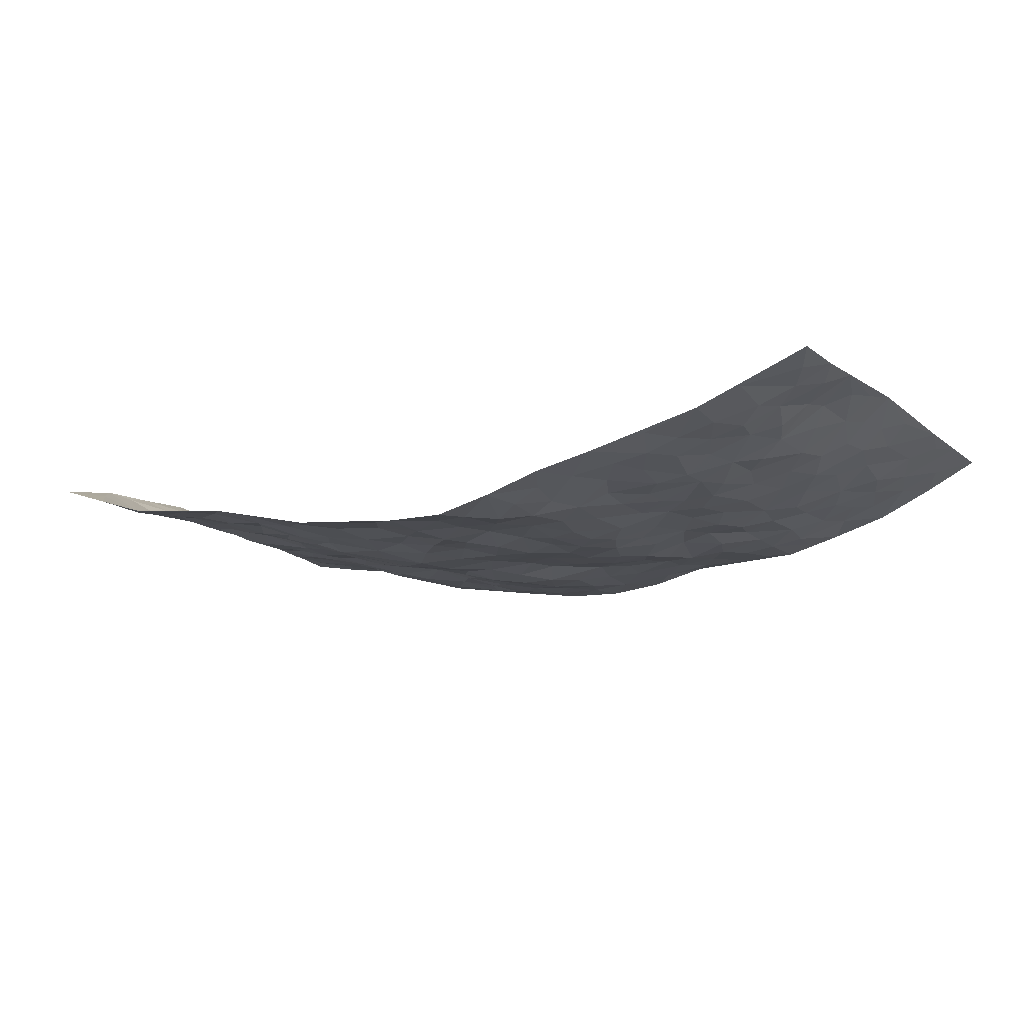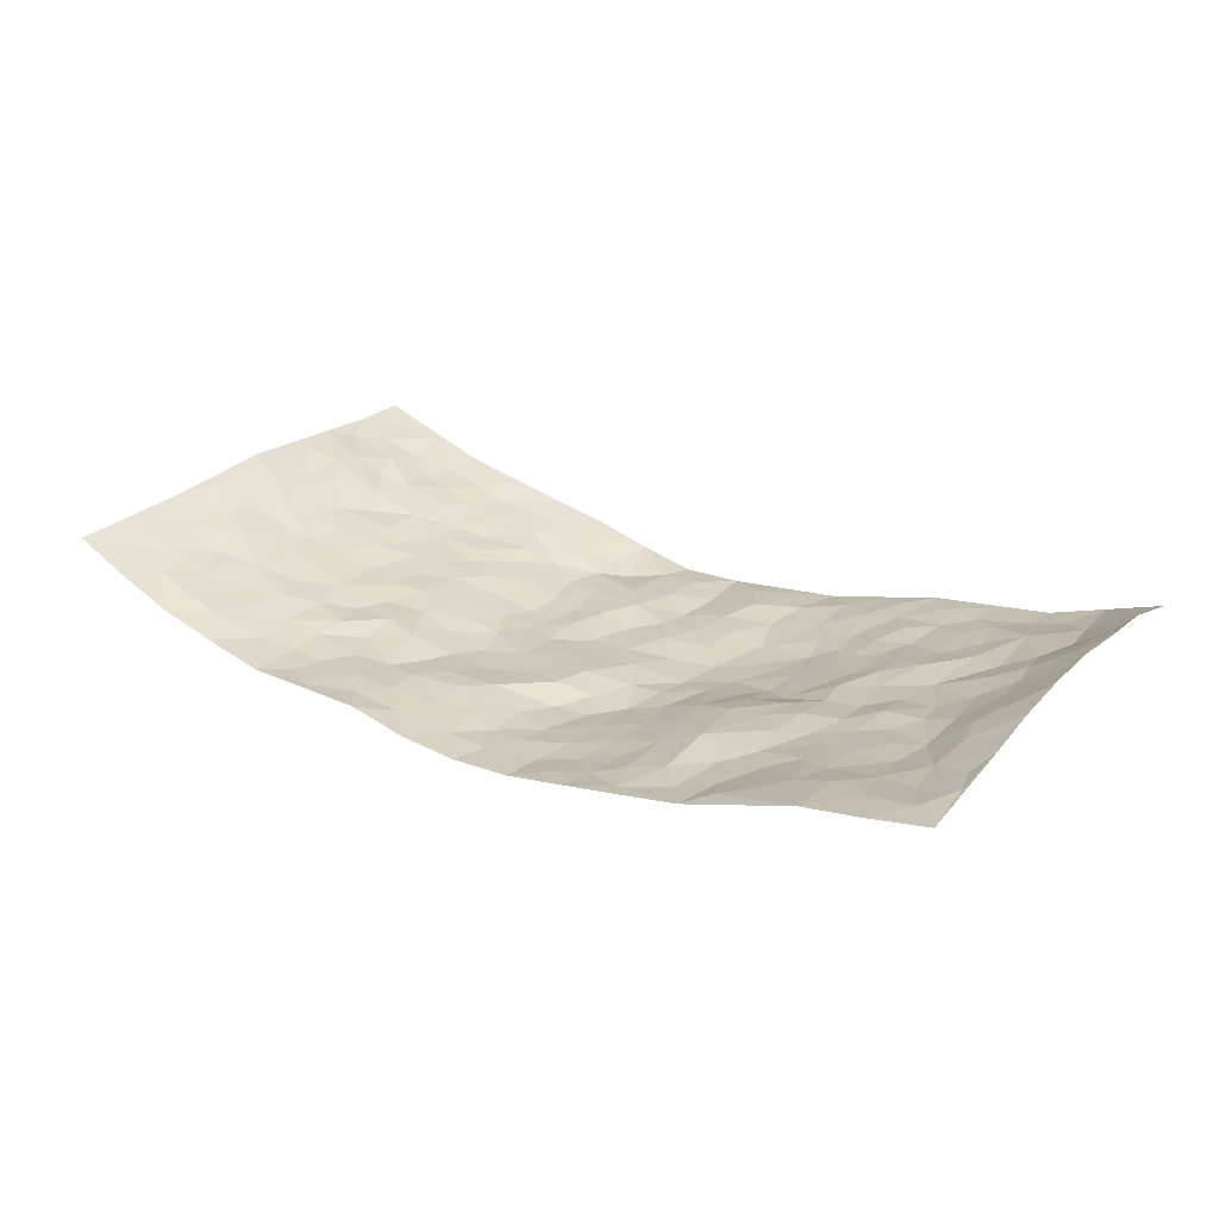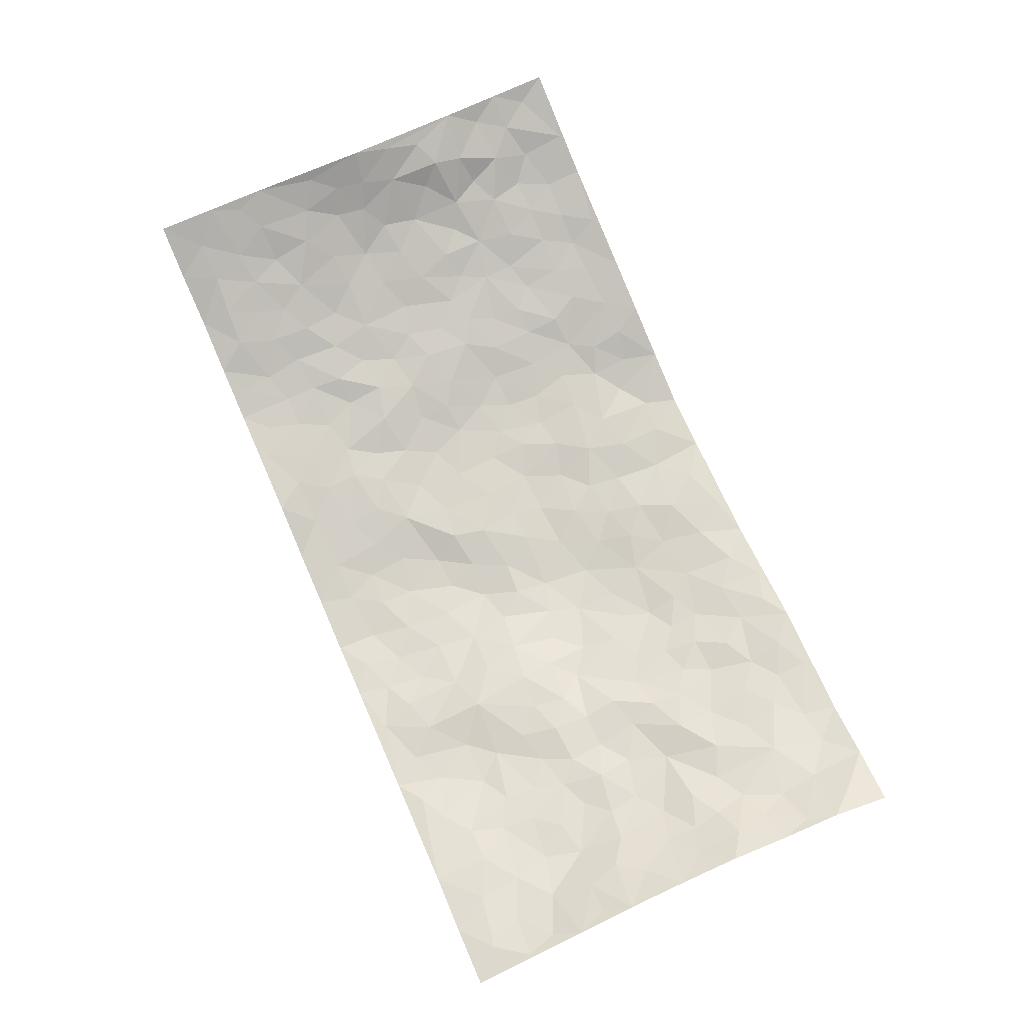
<metadata>
{"format":"obj","ext":"obj","renderer":"f3d","projection":"perspective","resolution":1024,"background":"white","views":[{"elev":-13.5,"azim":31.9,"up":"+Z"},{"elev":24.7,"azim":-145.5,"up":"+Z"},{"elev":76.3,"azim":-113.7,"up":"+Z"}]}
</metadata>
<code>
v -0.9622 0.004816 0.1129
v -0.9662 0.997 0.1039
v 0.9557 0.004783 0.1411
v 0.9536 0.997 0.1419
v -0.7831 0.393 0.07018
v -0.949 0.5015 0.1471
v -0.8408 0.3583 0.0916
v -0.0007514 0.001861 -0.07725
v -0.9516 0.251 0.143
v -0.8977 0.3385 0.1236
v -0.7282 0.002132 0.03578
v -0.9526 0.1265 0.1372
v -0.701 0.2922 0.04747
v -0.8453 0.002588 0.07407
v -0.8276 0.2893 0.08001
v -0.4834 -0.0001409 0.004943
v -0.9345 0.1891 0.1281
v -0.2928 0.1665 -0.0476
v -0.767 0.3219 0.05733
v -0.8515 0.1214 0.07691
v -0.9041 0.06482 0.1079
v -0.788 0.06527 0.0519
v -0.6641 0.1264 0.03538
v -0.7165 0.07518 0.03801
v -0.862 0.2088 0.08415
v -0.8898 0.2709 0.1109
v -0.7583 0.1767 0.06191
v -0.6839 0.209 0.03818
v -0.8484 0.4888 0.08958
v -0.948 0.376 0.151
v -0.7213 0.9956 0.0625
v -0.5317 0.2215 0.0004404
v 0.2612 0.1573 -0.06834
v -0.9573 0.7492 0.1266
v -0.3672 0.3931 -0.04536
v -0.7735 0.7525 0.05158
v -0.7883 0.8305 0.06347
v -0.5755 0.4418 0.01084
v -0.5936 0.6052 0.01713
v -0.4858 0.9972 -0.009144
v -0.9335 0.6874 0.1234
v -0.6532 0.5619 0.03362
v -0.3849 0.7534 -0.01025
v -0.505 0.2793 -0.004962
v -0.4551 0.2247 -0.01172
v -0.4892 0.1615 0.001482
v -0.4425 0.6355 -0.006576
v -0.3632 0.5587 -0.0284
v 0.1666 0.4742 -0.07927
v -0.3334 0.2204 -0.04544
v -0.2101 0.6105 -0.06661
v -0.3693 0.6278 -0.01673
v -0.3003 0.05707 -0.03725
v -0.62 0.7095 0.02103
v -0.3933 0.1933 -0.03029
v -0.8523 0.6187 0.09542
v -0.03817 0.3481 -0.0694
v 0.05777 0.339 -0.07855
v 0.2995 0.4516 -0.06885
v -0.09512 0.5515 -0.07741
v -0.1653 0.556 -0.07259
v 0.09182 0.6315 -0.06937
v -0.6244 0.3459 0.03118
v -0.7398 0.5738 0.04658
v -0.9349 0.8092 0.1076
v -0.5532 0.1282 0.01008
v -0.364 0.01104 -0.02322
v -0.7856 0.4661 0.05973
v -0.609 0.1717 0.02401
v -0.6072 0.01742 0.02092
v -0.2446 0.001524 -0.05194
v -0.608 0.08738 0.02144
v -0.539 0.05184 0.0152
v -0.4258 0.03591 -0.006757
v -0.4464 0.1026 -0.008728
v -0.8723 0.6865 0.09874
v -0.9544 0.8731 0.1122
v -0.7294 0.509 0.04047
v 0.0004652 0.9995 -0.07276
v -0.794 0.6752 0.05538
v -0.5553 0.3144 0.01161
v -0.5065 0.4609 0.0018
v 0.006186 0.5718 -0.06821
v -0.04945 0.4827 -0.07262
v 0.003655 0.4195 -0.0775
v -0.1234 0.1279 -0.05404
v -0.5633 0.6691 0.007362
v -0.8918 0.5634 0.1152
v -0.7234 0.6907 0.04393
v -0.4461 0.2964 -0.02096
v -0.624 0.267 0.02377
v -0.4955 0.6876 8.37e-05
v -0.1738 0.485 -0.07791
v -0.2642 0.4358 -0.0711
v -0.64 0.6485 0.02495
v -0.01182 0.1171 -0.07634
v -0.4144 0.5112 -0.03215
v -0.3448 0.2872 -0.05445
v -0.2411 0.5036 -0.06658
v -0.1818 0.3814 -0.08247
v -0.9516 0.6258 0.1393
v -0.6976 0.6224 0.03496
v -0.801 0.5798 0.06745
v -0.3593 0.1095 -0.02622
v -0.5162 0.5328 0.002331
v -0.6766 0.4054 0.02758
v -0.1306 0.3237 -0.07537
v -0.1495 0.2495 -0.06308
v -0.5111 0.611 0.008194
v 0.1082 0.7298 -0.06111
v -0.003514 0.2147 -0.07792
v -0.07306 0.2727 -0.07273
v 0.004649 0.288 -0.07162
v -0.4275 0.3634 -0.02829
v -0.1963 0.1835 -0.06145
v -0.6478 0.4876 0.02347
v -0.5497 0.3807 0.01126
v -0.4884 0.3914 -0.01056
v -0.3073 0.5242 -0.05248
v -0.2605 0.3496 -0.0697
v -0.3562 0.4675 -0.05052
v -0.2273 0.2705 -0.06725
v -0.09135 0.4111 -0.07644
v -0.5894 0.5312 0.01085
v -0.0915 0.1981 -0.06298
v -0.2128 0.09324 -0.05121
v -0.3976 0.2574 -0.03418
v -0.9038 0.4385 0.122
v -0.8505 0.4212 0.09266
v 0.09292 0.4225 -0.08173
v 0.2098 0.2378 -0.06801
v 0.08304 0.5174 -0.07395
v 0.01986 0.4883 -0.07512
v 0.1675 0.393 -0.07512
v 0.7796 0.4965 0.06641
v 0.2218 0.434 -0.07944
v 0.2687 0.3132 -0.07445
v 0.1608 0.5682 -0.07369
v 0.1223 0.9995 -0.06122
v -0.2889 0.6184 -0.03881
v 0.4252 0.8803 -0.03558
v 0.4907 0.9987 -0.02499
v -0.2138 0.7811 -0.06128
v -0.0581 0.8648 -0.07508
v -0.3233 0.348 -0.05848
v -0.4538 0.565 -0.006827
v -0.07371 0.05257 -0.06248
v -0.1578 0.02197 -0.05878
v 0.1227 0.003043 -0.0801
v 0.0138 0.8609 -0.07715
v -0.01542 0.6996 -0.08595
v 0.4203 0.1965 -0.03181
v 0.3432 0.2895 -0.0581
v 0.5898 0.5259 -0.001772
v 0.5234 0.5466 -0.01473
v 0.4532 0.1351 -0.0216
v 0.5222 0.227 -0.01802
v 0.4144 0.3615 -0.03994
v 0.02198 0.6417 -0.06616
v -0.059 0.6275 -0.08097
v -0.1462 0.7298 -0.07478
v -0.08627 0.6932 -0.0864
v -0.05977 0.7916 -0.08253
v -0.1371 0.6329 -0.0846
v 0.02149 0.775 -0.07814
v 0.2436 0.9984 -0.03419
v -0.0187 0.9276 -0.07299
v -0.2683 0.8459 -0.05041
v -0.1994 0.8806 -0.06481
v -0.3133 0.7802 -0.03545
v -0.2437 0.9985 -0.04874
v -0.2274 0.6958 -0.06026
v -0.3133 0.6993 -0.03025
v -0.1398 0.8302 -0.07165
v -0.1224 0.9998 -0.06743
v 0.2177 0.7465 -0.05434
v 0.1737 0.6685 -0.07002
v 0.3274 0.5958 -0.05528
v 0.2624 0.5235 -0.07087
v 0.2667 0.6669 -0.06372
v 0.425 0.7437 -0.03833
v 0.3539 0.6834 -0.03761
v 0.2863 0.7342 -0.05684
v 0.06845 0.9299 -0.06729
v 0.07813 0.8236 -0.06543
v 0.1447 0.8586 -0.05894
v 0.2498 0.8741 -0.04805
v 0.3222 0.7944 -0.05087
v 0.2332 0.5965 -0.07395
v -0.8691 0.8667 0.08315
v -0.6734 0.8151 0.03678
v -0.8562 0.7742 0.08043
v -0.8436 0.9971 0.08152
v -0.9075 0.9388 0.09717
v -0.7975 0.9196 0.07334
v -0.7211 0.8831 0.05828
v -0.5969 0.9272 0.02579
v -0.6521 0.8837 0.0392
v -0.6789 0.7448 0.03578
v -0.5563 0.8129 0.001511
v -0.6146 0.7798 0.02226
v -0.5078 0.8998 -0.007409
v -0.388 0.8774 -0.02095
v -0.5385 0.9586 0.009975
v -0.4616 0.8148 -0.01685
v -0.44 0.9352 -0.01947
v -0.3432 0.9723 -0.03268
v -0.5077 0.7594 -0.00693
v -0.3176 0.9008 -0.03381
v -0.258 0.9305 -0.05082
v 0.1554 0.7855 -0.05421
v 0.2544 0.805 -0.04952
v 0.1879 0.9343 -0.05475
v 0.3939 0.8124 -0.04162
v 0.3372 0.881 -0.0393
v 0.3815 0.9827 -0.0312
v 0.2883 0.9382 -0.04056
v 0.4425 0.9485 -0.03223
v 0.3792 0.4932 -0.04084
v 0.3253 0.5293 -0.0534
v 0.4831 0.6038 -0.02648
v 0.4306 0.6641 -0.02835
v 0.4046 0.5877 -0.0347
v 0.3546 0.1896 -0.05478
v 0.4816 0.3346 -0.0279
v 0.4577 0.5222 -0.0238
v 0.349 0.388 -0.06151
v -0.1241 0.9156 -0.07321
v -0.1829 0.9582 -0.05874
v 0.3194 0.1338 -0.04911
v 0.6033 0.01526 0.02777
v 0.2024 0.3332 -0.0765
v 0.2739 0.3849 -0.07744
v 0.5821 0.2474 -0.003447
v 0.7289 0.9971 0.03808
v 0.9461 0.253 0.1536
v 0.4919 0.812 -0.02313
v 0.7105 0.4868 0.04057
v 0.4864 0.7468 -0.01716
v 0.9352 0.4999 0.1732
v 0.6643 0.2941 0.02312
v 0.5083 0.4679 -0.01929
v 0.7667 0.3113 0.06132
v 0.5602 0.4156 -0.008947
v 0.482 0.002914 0.003917
v 0.0895 0.2519 -0.06285
v 0.5005 0.07696 -0.00584
v 0.1351 0.3189 -0.06926
v 0.4172 0.2666 -0.04021
v 0.8487 0.2657 0.112
v 0.6369 0.4615 0.01699
v 0.5733 0.08159 0.006115
v 0.4478 0.4258 -0.02792
v 0.6058 0.3717 0.001939
v 0.2891 0.2322 -0.06894
v 0.4778 0.2714 -0.0252
v 0.2637 0.07882 -0.05985
v 0.3606 0.004215 -0.01881
v 0.2424 0.002903 -0.05326
v 0.2016 0.1149 -0.07659
v 0.06731 0.1691 -0.06676
v 0.1452 0.1895 -0.06538
v 0.6085 0.1471 0.0108
v 0.7674 0.4228 0.05805
v 0.7383 0.2217 0.05331
v 0.6441 0.08092 0.02782
v 0.6639 0.3844 0.02486
v 0.7127 0.3391 0.03356
v 0.856 0.3267 0.1234
v 0.7375 0.5671 0.04631
v 0.6853 0.146 0.03447
v 0.7552 0.1508 0.05244
v 0.8223 0.3674 0.09126
v 0.9091 0.3507 0.1452
v 0.8601 0.4386 0.1173
v 0.5805 0.3129 -0.002556
v 0.8089 0.1072 0.07479
v 0.3283 0.0648 -0.03565
v 0.4066 0.06976 -0.02101
v 0.07021 0.07758 -0.07136
v 0.1422 0.073 -0.07339
v 0.9494 0.7482 0.1496
v 0.724 0.0798 0.04645
v 0.6493 0.2159 0.02416
v 0.9227 0.4253 0.1587
v 0.8762 0.5087 0.1308
v 0.7965 0.251 0.0717
v 0.5303 0.1479 -0.007781
v 0.7233 0.002461 0.0567
v 0.5016 0.394 -0.01805
v 0.9202 0.06664 0.1223
v 0.9533 0.1296 0.1421
v 0.8226 0.1811 0.09068
v 0.8798 0.1269 0.1087
v 0.814 0.01095 0.08883
v 0.9144 0.1914 0.1255
v 0.6612 0.5552 0.02266
v 0.6857 0.6325 0.0313
v 0.5829 0.636 -4.92e-05
v 0.8095 0.6907 0.08623
v 0.627 0.7712 0.01662
v 0.9253 0.6239 0.1481
v 0.7567 0.641 0.0597
v 0.8384 0.5942 0.09368
v 0.7248 0.7434 0.04865
v 0.827 0.5301 0.09503
v 0.8887 0.5731 0.1296
v 0.8703 0.6584 0.1131
v 0.6374 0.6923 0.01199
v 0.5639 0.7237 -0.004551
v 0.5092 0.6747 -0.02183
v 0.8385 0.8512 0.09098
v 0.7053 0.8707 0.03984
v 0.8009 0.7757 0.07169
v 0.8774 0.7766 0.1114
v 0.7702 0.8434 0.0632
v 0.9489 0.8726 0.1444
v 0.6883 0.802 0.03316
v 0.9293 0.8099 0.1357
v 0.7328 0.9311 0.05187
v 0.8428 0.9979 0.08809
v 0.6101 0.9984 0.005059
v 0.8085 0.9252 0.07787
v 0.8889 0.9268 0.1115
v 0.6562 0.9343 0.02566
v 0.5575 0.9015 -0.01187
v 0.4935 0.8815 -0.02751
v 0.5506 0.9698 -0.01109
v 0.5694 0.8218 -0.006788
v 0.6326 0.8605 0.01548
f 29 6 128
f 12 21 20
f 26 10 9
f 55 45 46
f 27 19 15
f 26 9 17
f 101 6 88
f 12 1 21
f 7 15 19
f 125 86 96
f 84 123 85
f 129 29 128
f 25 27 15
f 12 20 17
f 73 75 66
f 22 14 11
f 26 17 25
f 9 12 17
f 25 15 26
f 5 129 7
f 52 146 48
f 55 18 50
f 7 19 5
f 20 27 25
f 124 82 105
f 41 76 34
f 20 14 22
f 14 20 21
f 14 21 1
f 24 22 11
f 24 27 22
f 72 66 69
f 69 32 91
f 70 24 11
f 24 23 27
f 17 20 25
f 27 20 22
f 10 15 7
f 10 26 15
f 23 28 27
f 27 13 19
f 28 23 69
f 13 27 28
f 119 121 94
f 10 7 129
f 6 30 128
f 9 10 30
f 36 192 80
f 80 102 89
f 118 81 44
f 64 103 78
f 115 126 86
f 45 32 46
f 91 63 13
f 129 68 29
f 95 87 54
f 95 54 199
f 202 40 204
f 82 97 105
f 29 88 6
f 18 55 104
f 148 126 71
f 38 82 124
f 50 18 122
f 117 82 38
f 5 19 106
f 82 117 118
f 80 64 102
f 127 45 55
f 194 77 190
f 98 35 114
f 39 124 105
f 127 50 98
f 106 19 13
f 66 75 46
f 39 95 42
f 63 117 38
f 95 89 102
f 101 56 76
f 51 140 99
f 18 53 126
f 62 83 132
f 45 127 90
f 112 113 57
f 103 29 68
f 130 85 58
f 109 39 105
f 35 94 121
f 113 246 58
f 151 165 163
f 120 100 94
f 114 127 98
f 192 190 65
f 95 39 87
f 36 191 37
f 67 104 74
f 56 101 88
f 13 63 106
f 192 34 76
f 268 241 243
f 108 115 125
f 93 84 60
f 133 84 85
f 156 288 157
f 101 76 41
f 80 103 64
f 105 97 146
f 99 61 51
f 92 109 47
f 125 96 111
f 158 227 153
f 75 104 55
f 69 66 32
f 81 91 32
f 106 78 68
f 42 64 78
f 77 34 65
f 24 70 72
f 75 73 16
f 16 71 67
f 2 34 77
f 13 28 91
f 103 56 88
f 56 80 76
f 72 69 23
f 11 16 70
f 16 73 70
f 16 67 74
f 115 18 126
f 24 72 23
f 73 72 70
f 16 74 75
f 72 73 66
f 32 45 44
f 84 83 60
f 66 46 32
f 78 106 116
f 117 63 81
f 67 53 104
f 103 68 78
f 69 91 28
f 36 80 89
f 106 38 116
f 106 68 5
f 81 118 117
f 62 132 138
f 32 44 81
f 53 67 71
f 57 58 85
f 123 100 107
f 93 60 61
f 33 230 224
f 8 96 147
f 132 133 130
f 140 48 119
f 93 100 123
f 122 98 50
f 164 60 160
f 53 71 126
f 125 112 108
f 193 194 195
f 75 55 46
f 63 91 81
f 56 103 80
f 196 198 31
f 18 104 53
f 121 48 97
f 38 106 63
f 118 97 82
f 97 35 121
f 51 172 140
f 130 134 49
f 87 39 109
f 288 252 263
f 97 114 35
f 47 43 92
f 57 113 58
f 248 130 58
f 34 101 41
f 114 90 127
f 116 124 42
f 145 94 35
f 118 114 97
f 167 79 175
f 98 145 35
f 85 123 57
f 43 47 52
f 199 36 89
f 42 78 116
f 159 83 62
f 88 29 103
f 74 104 75
f 118 44 90
f 173 140 172
f 42 95 102
f 190 192 37
f 65 190 77
f 89 95 199
f 125 111 112
f 92 87 109
f 18 115 122
f 177 180 176
f 112 57 107
f 109 105 146
f 93 94 100
f 285 286 275
f 96 86 147
f 137 232 131
f 57 123 107
f 87 92 208
f 49 134 136
f 132 130 49
f 161 164 162
f 50 127 55
f 122 108 107
f 122 107 100
f 48 140 52
f 118 90 114
f 99 119 94
f 123 84 93
f 36 37 192
f 48 121 119
f 120 122 100
f 39 42 124
f 38 124 116
f 248 58 246
f 44 45 90
f 98 122 120
f 146 52 47
f 94 93 99
f 168 209 170
f 212 183 188
f 202 197 200
f 42 102 64
f 107 108 112
f 99 93 61
f 8 280 96
f 112 111 113
f 125 115 86
f 115 108 122
f 128 30 10
f 5 68 129
f 10 129 128
f 132 49 138
f 83 84 133
f 130 133 85
f 83 133 132
f 248 134 130
f 156 152 224
f 151 110 165
f 212 186 211
f 153 224 249
f 254 251 244
f 246 261 262
f 225 158 249
f 49 136 179
f 185 184 150
f 214 188 181
f 181 188 182
f 161 163 174
f 143 170 172
f 110 211 185
f 184 79 167
f 174 228 169
f 62 110 159
f 163 150 144
f 210 169 229
f 170 143 168
f 176 211 110
f 98 120 145
f 94 145 120
f 48 146 97
f 109 146 47
f 148 86 126
f 147 86 148
f 71 8 148
f 8 147 148
f 244 276 254
f 232 136 134
f 174 143 161
f 60 83 160
f 163 162 151
f 159 160 83
f 261 281 262
f 259 281 149
f 219 220 59
f 246 113 111
f 33 255 131
f 157 256 152
f 137 255 153
f 230 278 279
f 262 260 33
f 154 155 242
f 131 255 137
f 248 131 232
f 281 280 149
f 259 258 278
f 220 179 59
f 159 151 160
f 162 160 151
f 164 61 60
f 228 174 144
f 144 174 163
f 159 110 151
f 161 172 164
f 186 184 185
f 161 162 163
f 61 164 51
f 160 162 164
f 187 217 213
f 150 163 165
f 205 202 200
f 79 184 139
f 170 43 173
f 174 169 143
f 161 143 172
f 167 144 150
f 176 180 183
f 172 170 173
f 223 226 221
f 185 150 165
f 99 140 119
f 207 206 203
f 172 51 164
f 43 52 173
f 173 52 140
f 167 175 228
f 228 229 169
f 210 168 169
f 177 110 62
f 189 138 179
f 62 138 177
f 136 232 233
f 181 182 222
f 150 184 167
f 178 180 189
f 49 179 138
f 177 138 189
f 180 178 182
f 178 179 220
f 307 308 304
f 222 223 221
f 215 187 188
f 176 183 212
f 187 213 186
f 214 215 188
f 185 211 186
f 237 181 239
f 182 188 183
f 110 185 165
f 216 215 141
f 211 176 212
f 182 183 180
f 176 110 177
f 213 184 186
f 178 189 179
f 177 189 180
f 195 190 37
f 197 198 200
f 195 194 190
f 34 192 65
f 80 192 76
f 37 196 195
f 194 2 77
f 193 2 194
f 196 37 191
f 31 193 195
f 198 196 191
f 31 195 196
f 199 201 191
f 197 204 31
f 198 191 201
f 31 198 197
f 201 199 54
f 36 199 191
f 54 208 201
f 208 43 205
f 208 54 87
f 198 201 200
f 206 205 203
f 43 170 203
f 210 207 209
f 40 202 206
f 31 204 40
f 197 202 204
f 208 205 200
f 43 203 205
f 205 206 202
f 203 209 207
f 171 40 207
f 40 206 207
f 208 200 201
f 43 208 92
f 170 209 203
f 168 143 169
f 207 210 171
f 168 210 209
f 188 187 212
f 212 187 186
f 166 139 213
f 184 213 139
f 237 214 181
f 215 214 141
f 216 141 218
f 213 217 166
f 142 166 216
f 217 216 166
f 187 215 217
f 216 217 215
f 237 141 214
f 142 216 218
f 223 222 182
f 179 136 59
f 223 220 219
f 267 238 251
f 237 327 141
f 223 182 178
f 158 290 253
f 220 223 178
f 59 233 227
f 233 59 136
f 248 246 131
f 153 249 158
f 251 254 267
f 223 219 226
f 111 261 246
f 297 251 238
f 276 256 157
f 167 228 144
f 229 228 175
f 175 171 229
f 229 171 210
f 260 257 33
f 265 271 272
f 266 289 283
f 269 243 250
f 249 224 152
f 266 283 271
f 227 233 137
f 253 227 158
f 325 313 320
f 135 264 275
f 310 329 239
f 270 298 297
f 249 256 225
f 275 273 269
f 311 222 221
f 155 154 299
f 234 276 157
f 310 311 299
f 222 239 181
f 221 226 155
f 266 263 252
f 242 290 244
f 264 273 275
f 273 264 243
f 242 244 154
f 276 290 225
f 288 234 157
f 240 282 302
f 275 286 306
f 225 290 158
f 234 263 284
f 241 254 276
f 233 232 137
f 137 153 227
f 264 135 238
f 244 251 154
f 260 259 257
f 227 253 219
f 33 224 255
f 154 297 299
f 240 302 307
f 297 154 251
f 264 268 243
f 253 226 219
f 271 284 263
f 277 294 293
f 290 242 253
f 241 234 284
f 59 227 219
f 242 155 226
f 252 245 231
f 157 152 156
f 257 230 33
f 152 256 249
f 278 230 257
f 262 33 131
f 224 153 255
f 259 278 257
f 134 248 232
f 230 279 224
f 96 261 111
f 261 96 280
f 280 281 261
f 246 262 131
f 252 247 245
f 268 267 241
f 283 277 272
f 288 247 252
f 275 274 285
f 295 291 294
f 267 268 264
f 263 234 288
f 309 310 299
f 290 276 244
f 283 272 271
f 267 254 241
f 265 243 241
f 236 240 285
f 297 238 270
f 303 305 298
f 241 276 234
f 221 155 299
f 272 277 293
f 250 243 287
f 286 285 240
f 284 271 265
f 271 263 266
f 295 3 291
f 225 256 276
f 241 284 265
f 289 266 231
f 3 292 291
f 321 235 323
f 293 294 296
f 279 278 258
f 245 279 258
f 279 156 224
f 260 281 259
f 280 8 149
f 262 281 260
f 231 266 252
f 267 264 238
f 306 304 270
f 283 289 295
f 243 269 273
f 236 269 250
f 294 292 296
f 274 236 285
f 269 274 275
f 250 287 293
f 245 289 231
f 236 274 269
f 156 279 247
f 242 226 253
f 247 279 245
f 243 265 287
f 288 156 247
f 265 272 293
f 296 292 236
f 293 287 265
f 295 294 277
f 277 283 295
f 236 250 296
f 289 3 295
f 292 294 291
f 293 296 250
f 300 304 308
f 325 320 235
f 329 330 326
f 270 304 303
f 270 303 298
f 309 305 301
f 135 306 270
f 299 297 298
f 298 309 299
f 238 135 270
f 300 314 305
f 303 300 305
f 304 306 307
f 300 303 304
f 282 319 315
f 322 325 235
f 275 306 135
f 307 306 286
f 240 307 286
f 308 307 302
f 302 282 308
f 308 282 315
f 305 309 298
f 310 309 301
f 310 301 329
f 310 239 311
f 222 311 239
f 299 311 221
f 319 312 315
f 312 323 316
f 301 305 318
f 305 314 316
f 300 308 315
f 316 314 312
f 312 314 315
f 315 314 300
f 323 312 324
f 316 313 318
f 282 4 317
f 330 313 325
f 4 321 324
f 235 320 323
f 282 317 319
f 312 319 317
f 326 325 322
f 316 320 313
f 316 318 305
f 142 218 327
f 327 218 141
f 316 323 320
f 324 312 317
f 4 324 317
f 321 323 324
f 318 313 330
f 328 326 322
f 326 327 329
f 329 327 237
f 326 328 327
f 322 142 328
f 327 328 142
f 329 237 239
f 301 318 330
f 326 330 325
f 330 329 301

</code>
